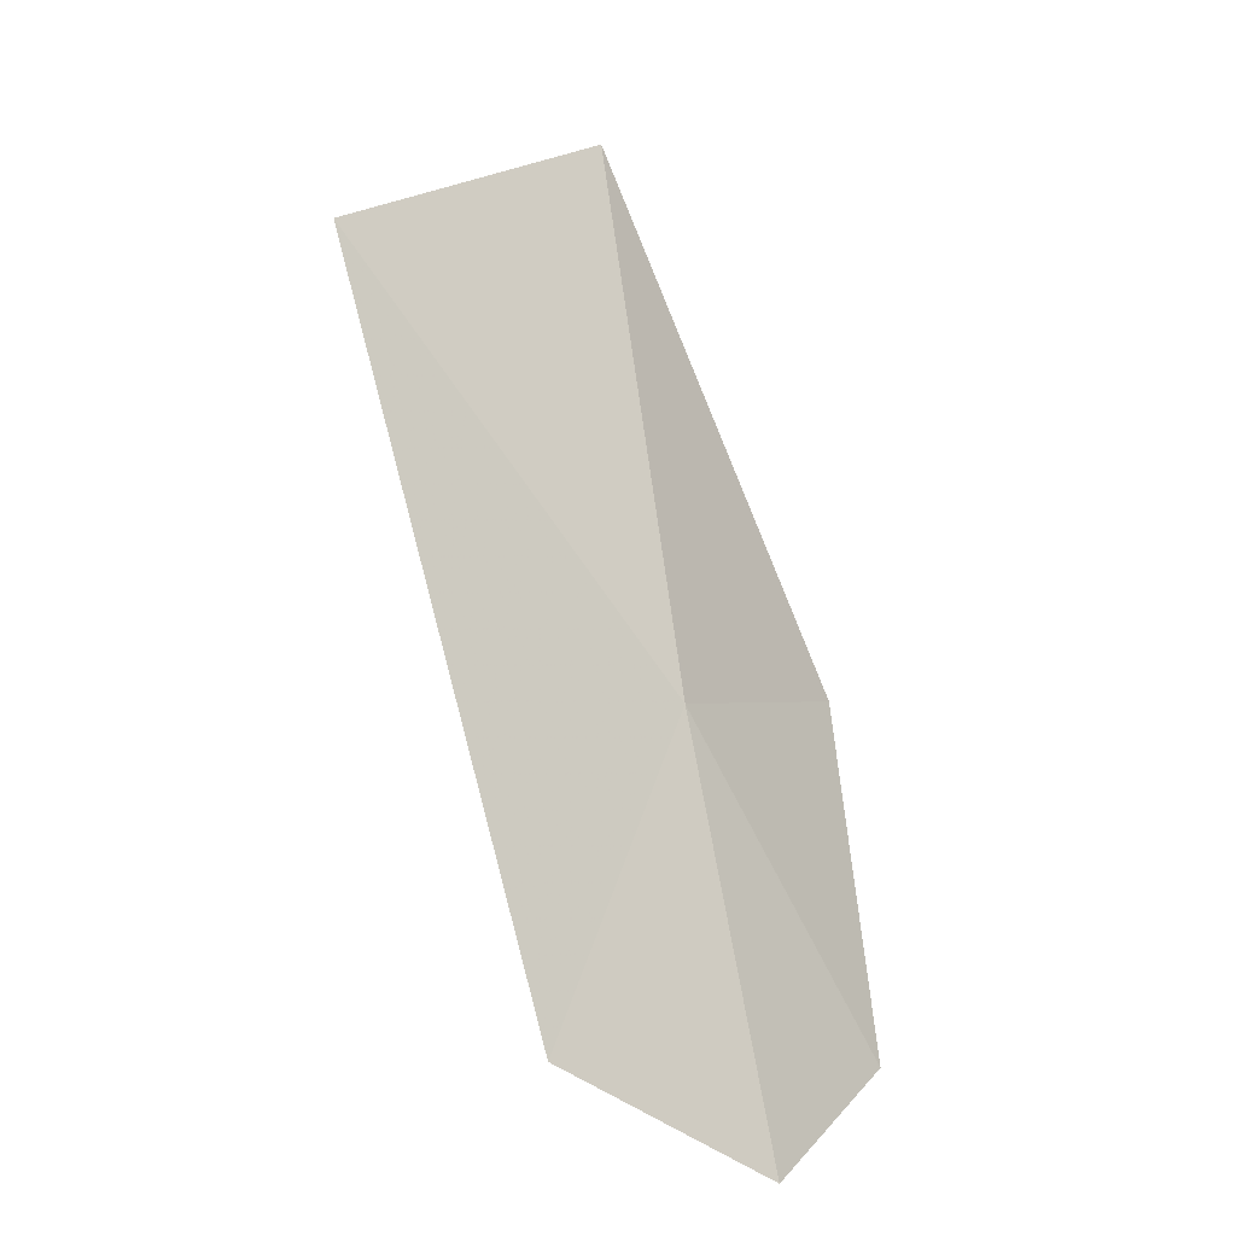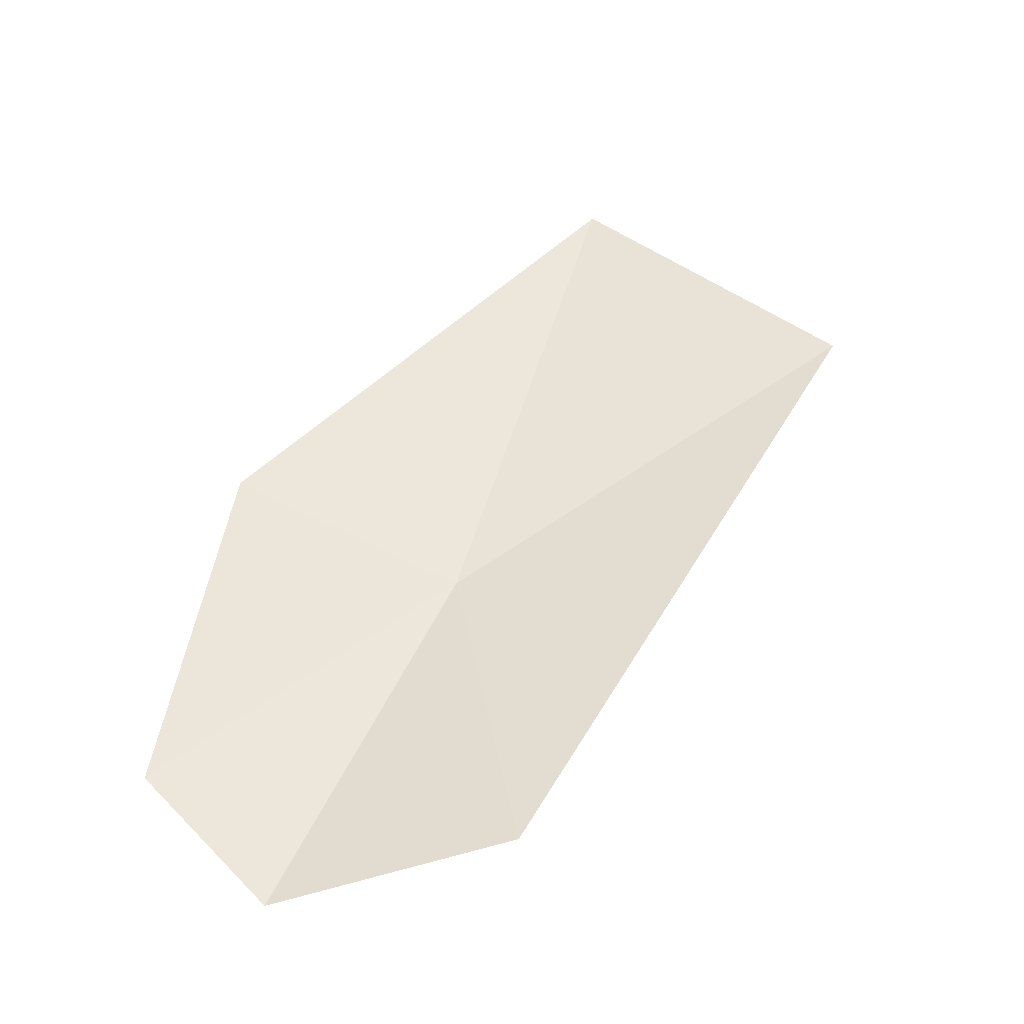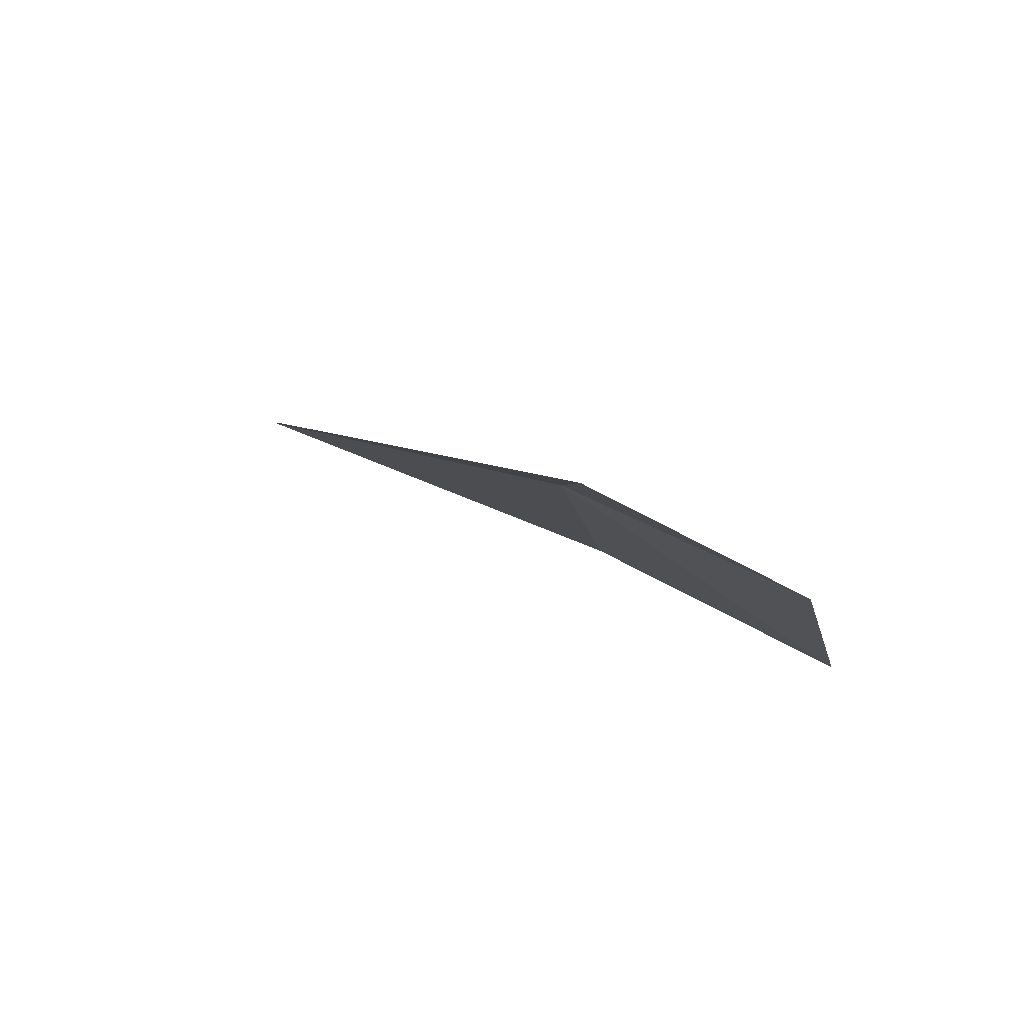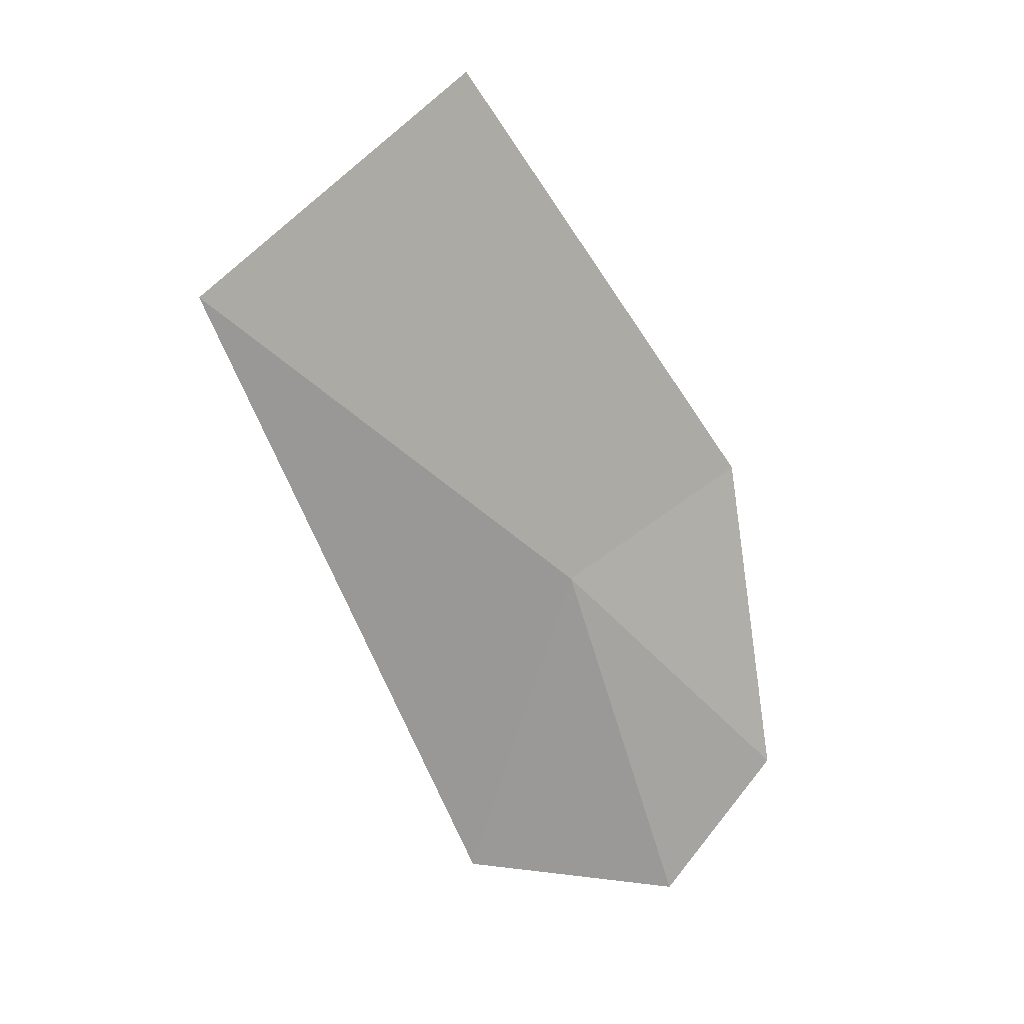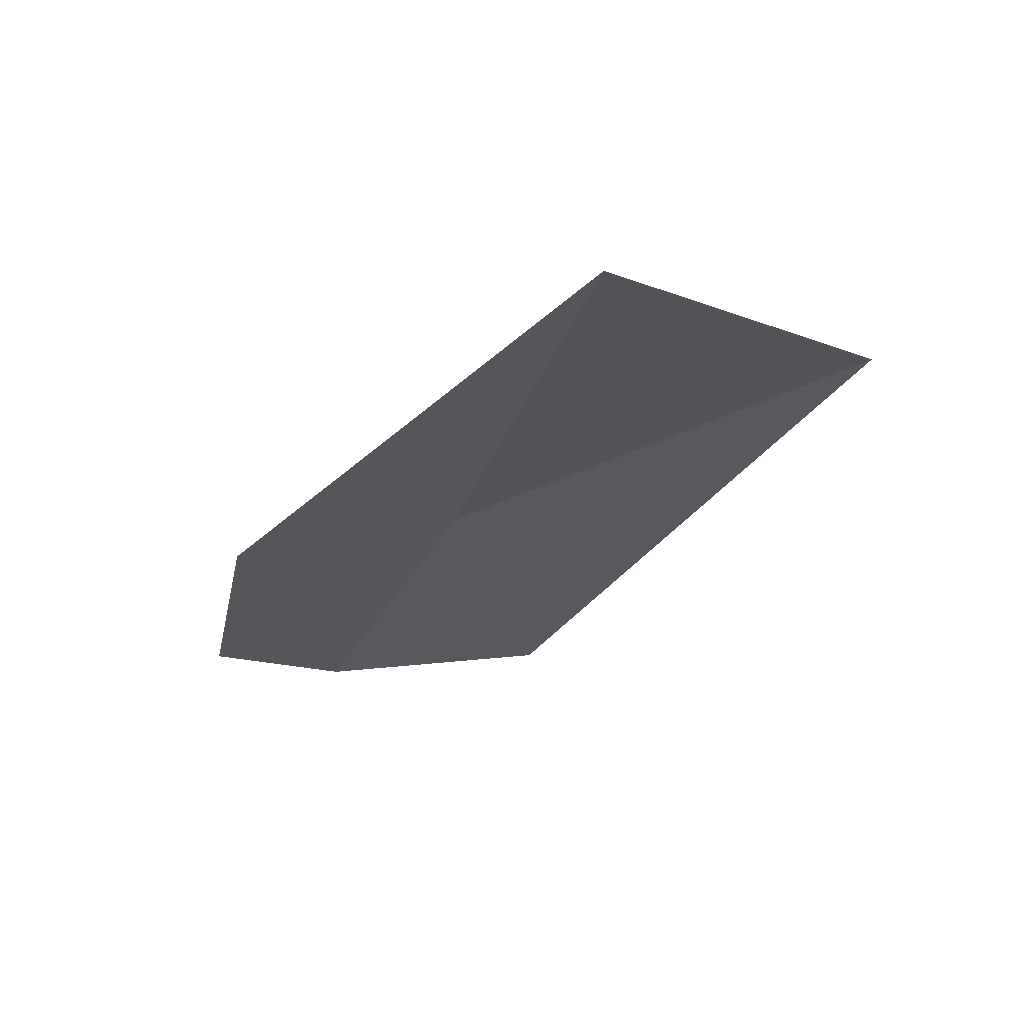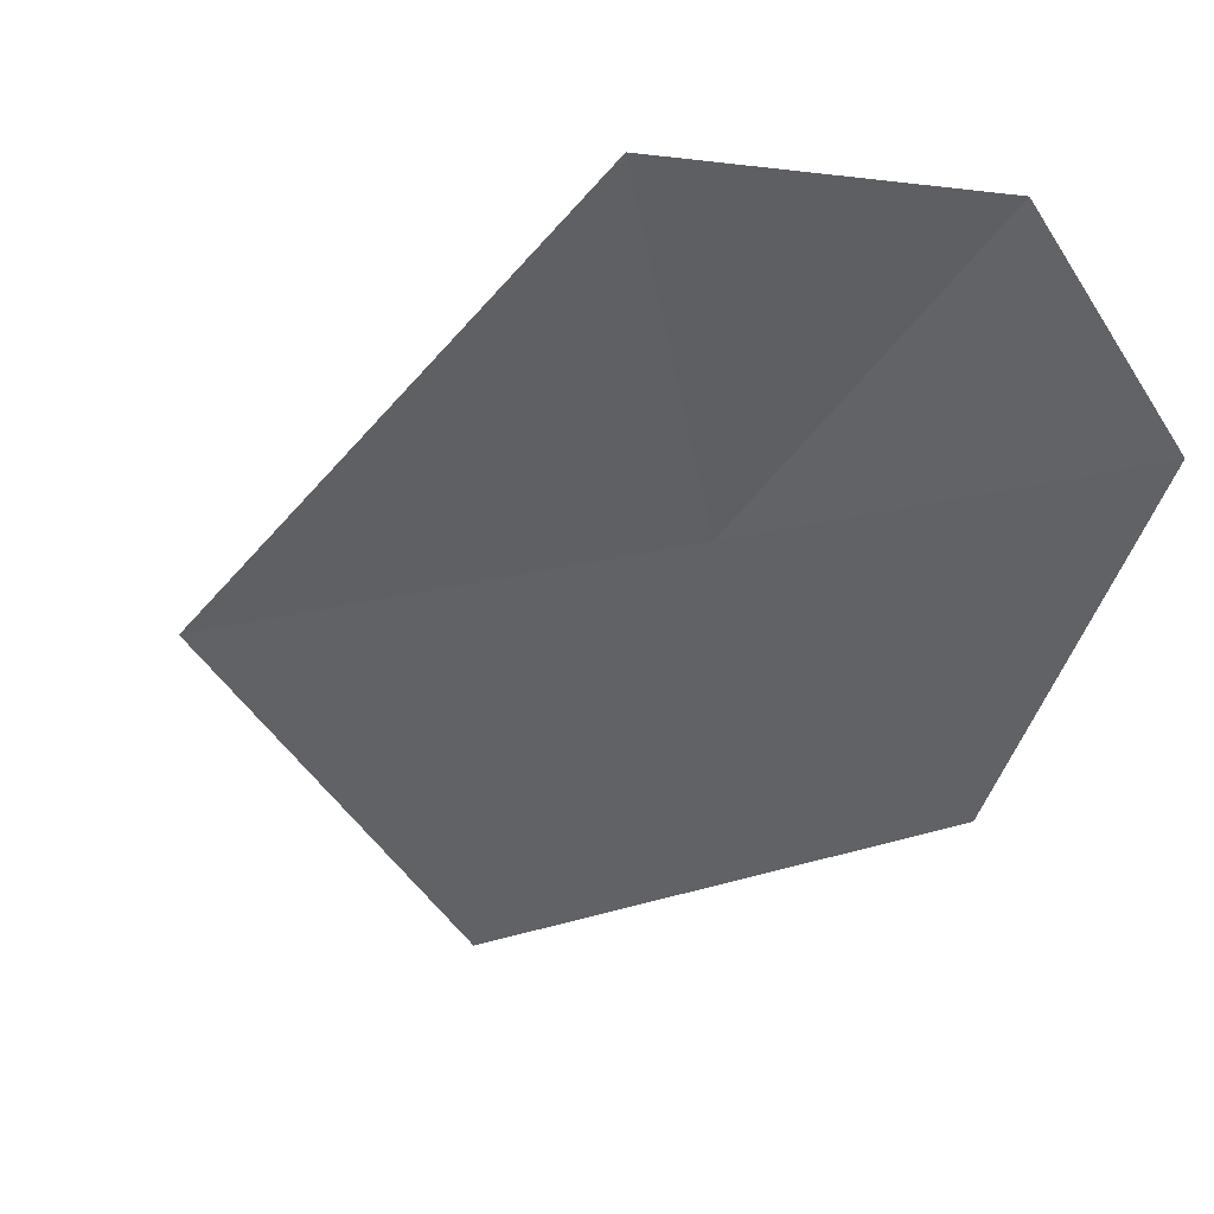
<metadata>
{"format":"obj","ext":"obj","renderer":"f3d","projection":"perspective","resolution":1024,"background":"white","views":[{"elev":-32.0,"azim":163.5,"up":"+Z"},{"elev":-30.2,"azim":29.8,"up":"+Z"},{"elev":-18.7,"azim":-162.6,"up":"+Y"},{"elev":5.3,"azim":178.3,"up":"+Z"},{"elev":73.9,"azim":17.9,"up":"+Z"},{"elev":-51.2,"azim":172.4,"up":"+Y"}]}
</metadata>
<code>
v 6.147 26.72 36.63
v 6.364 26.62 35.96
v 5.894 26.44 35.86
v 6.908 27.14 37.25
v 6.378 26.97 37.71
v 5.754 26.44 36.86
v 5.647 26.34 36.14
f 1 2 3
f 1 4 2
f 1 5 4
f 1 7 6
f 1 6 5
f 1 3 7

</code>
